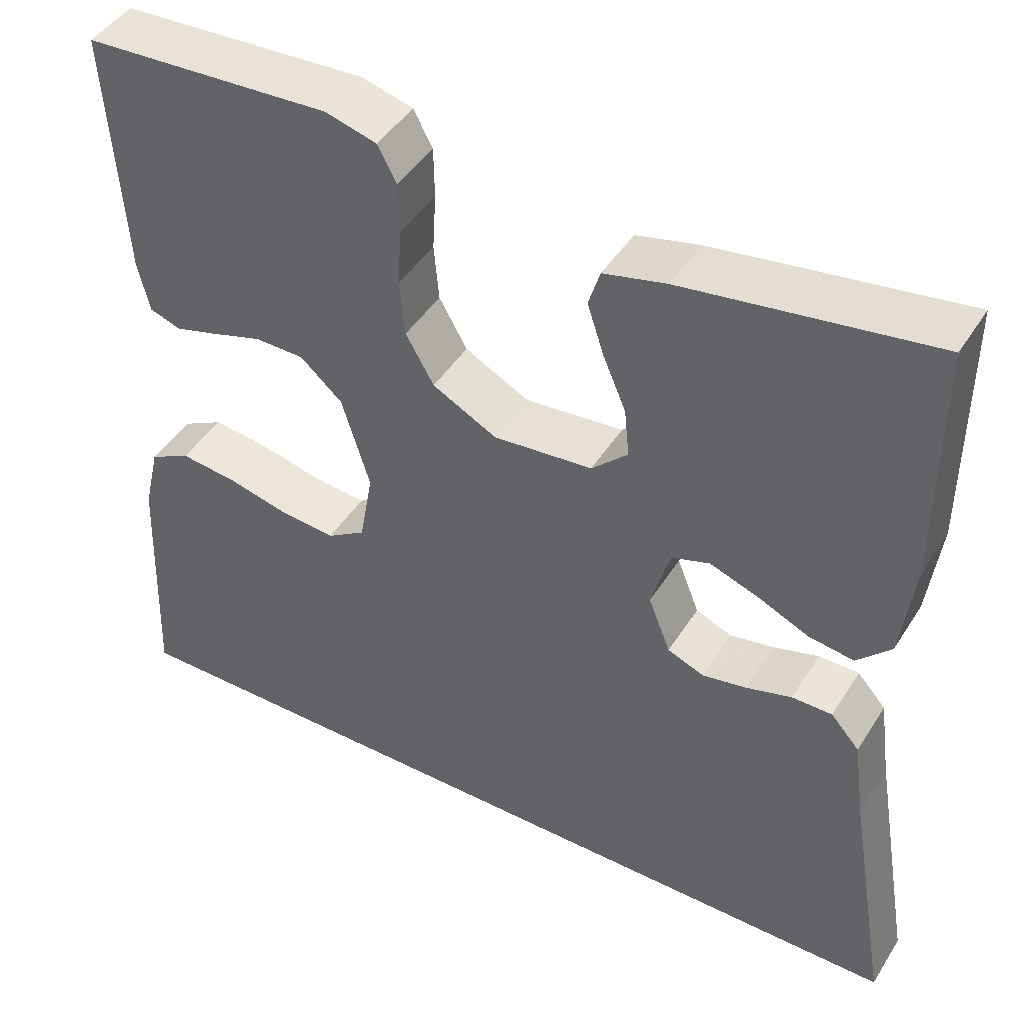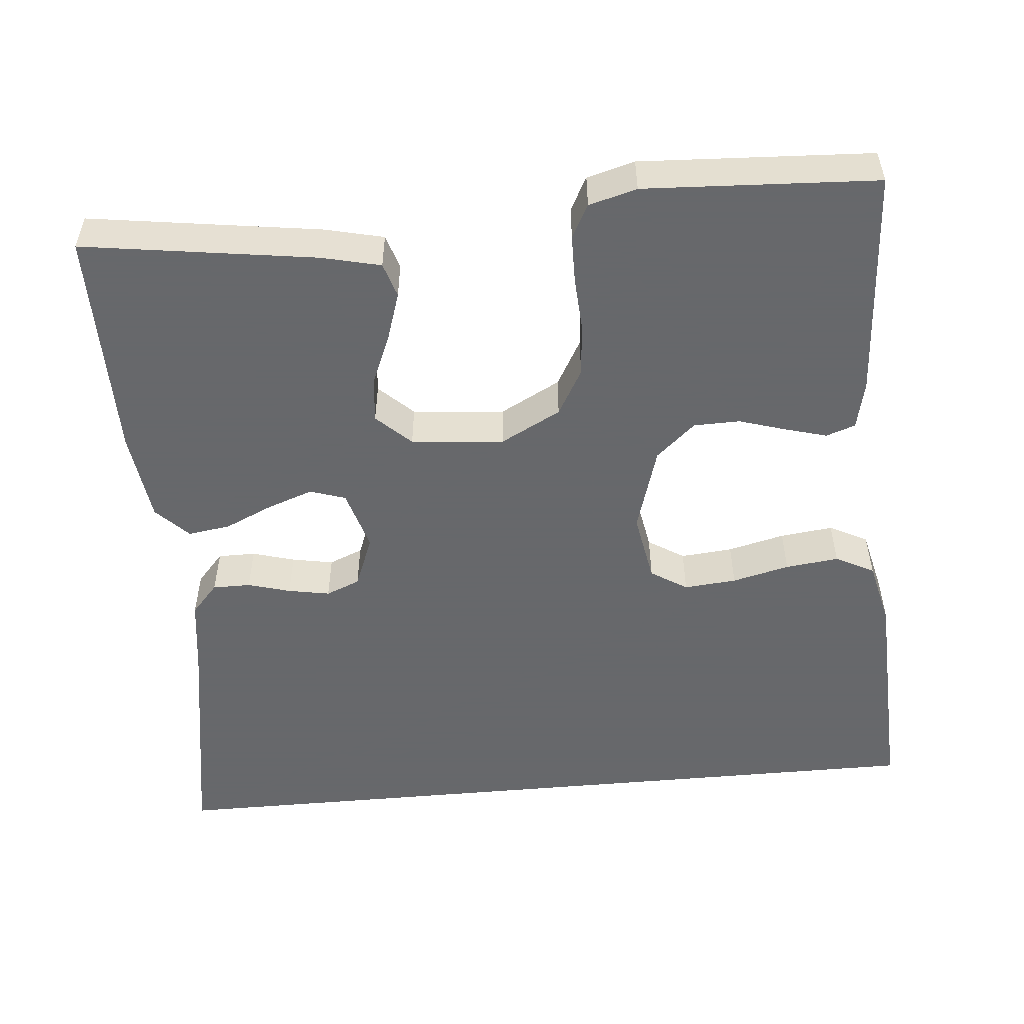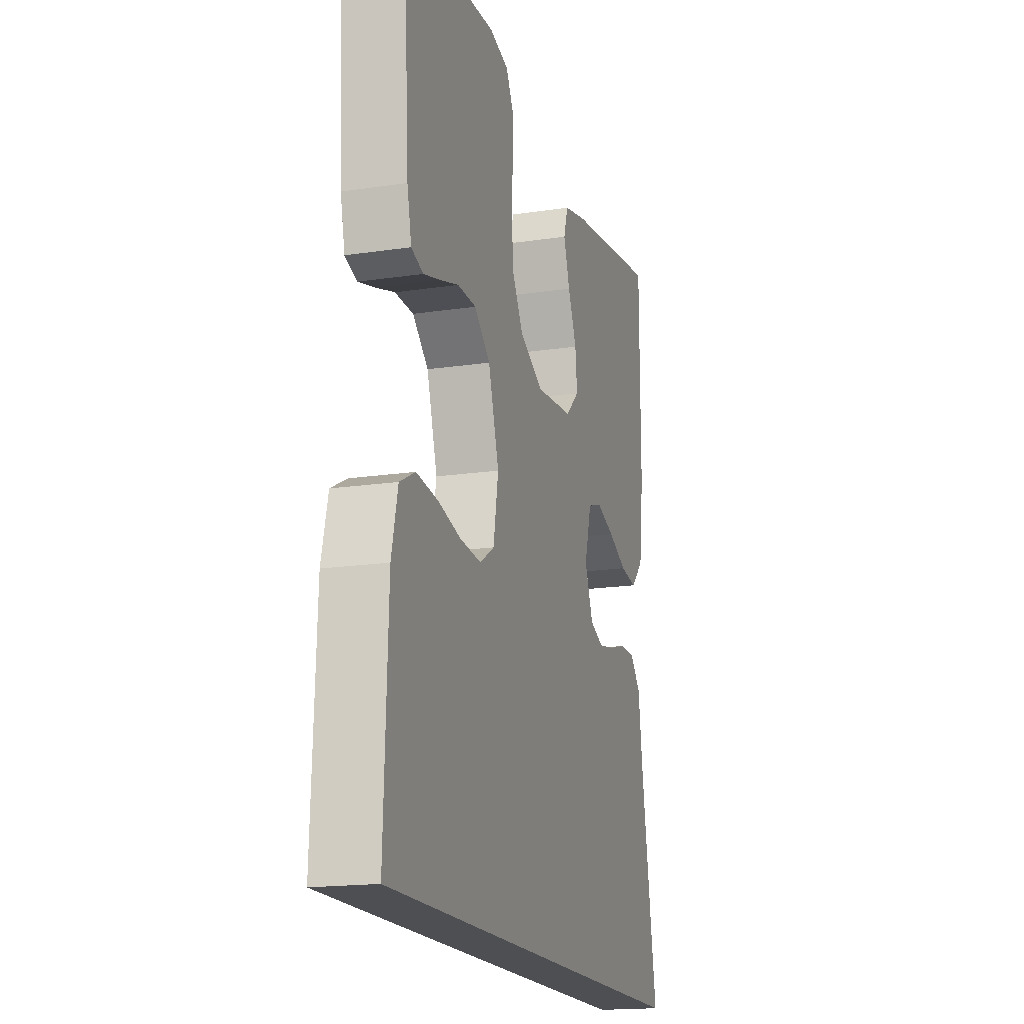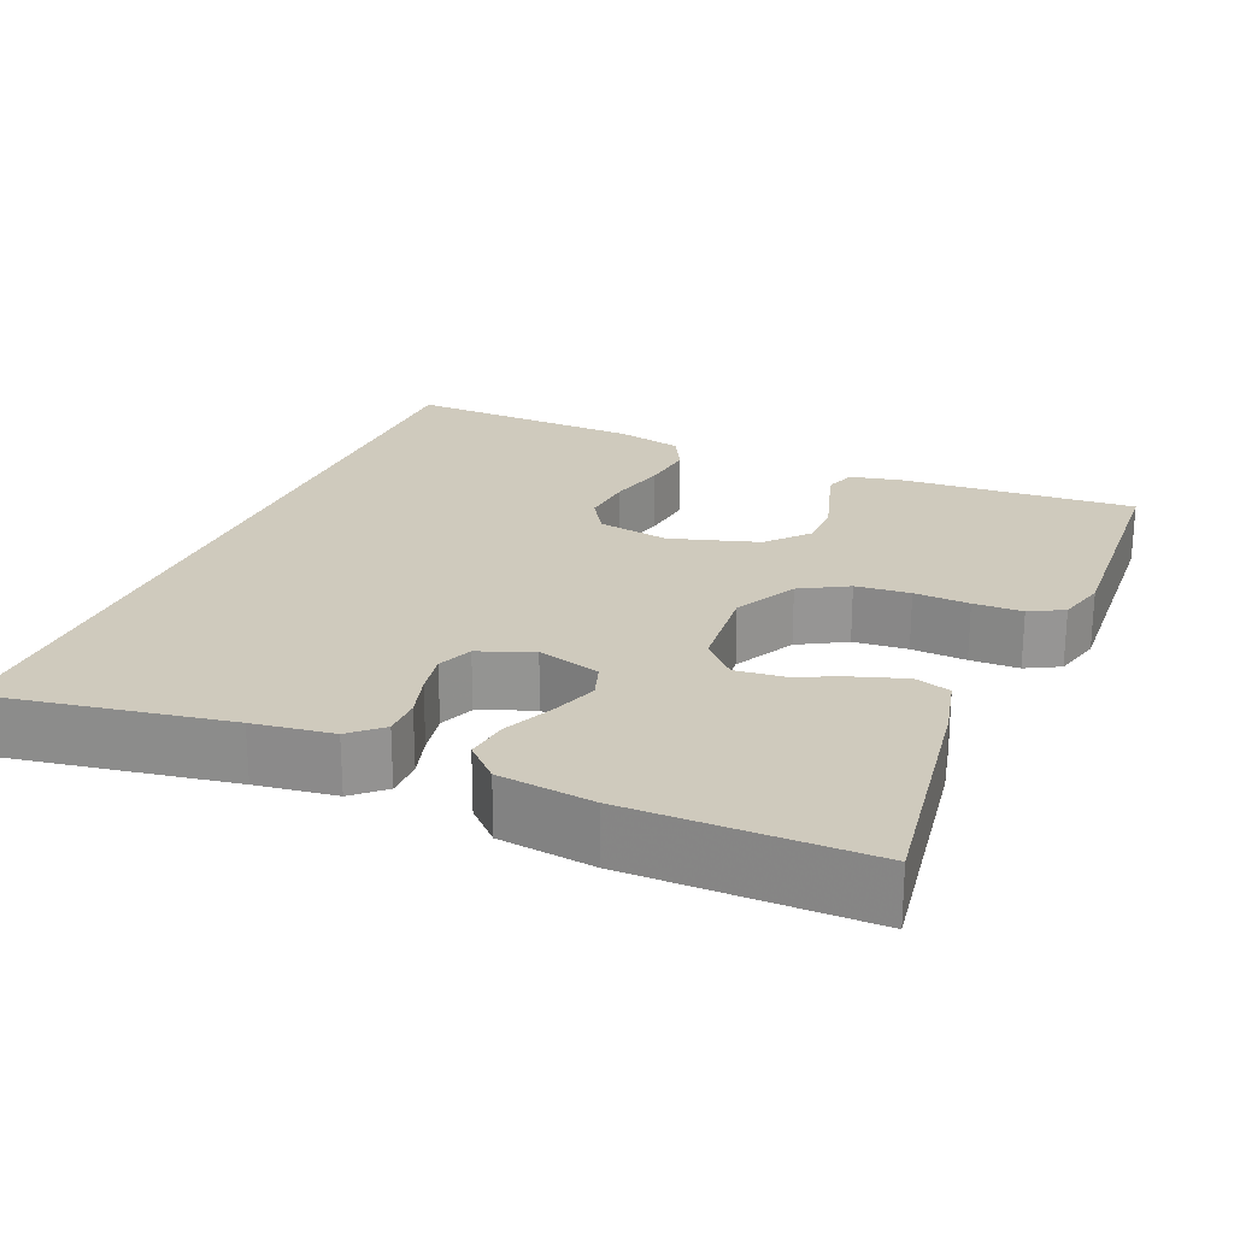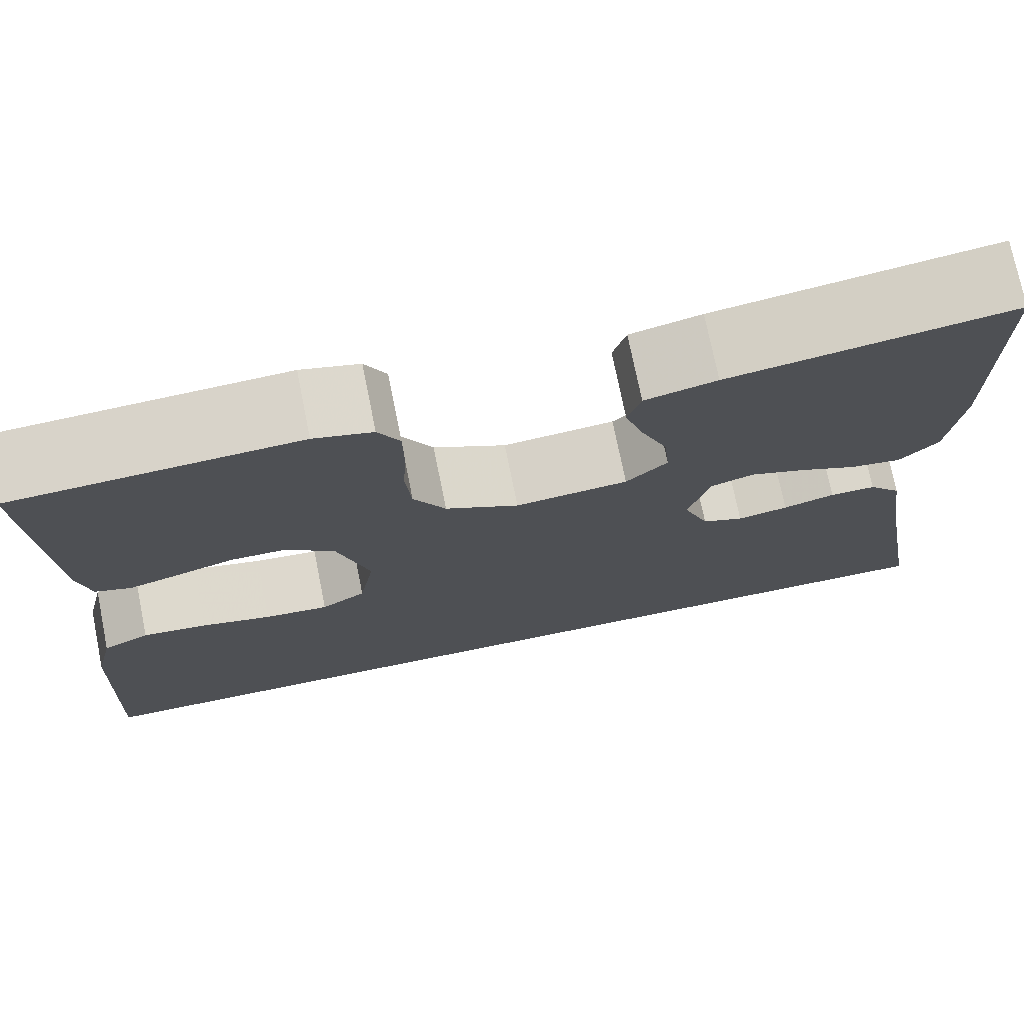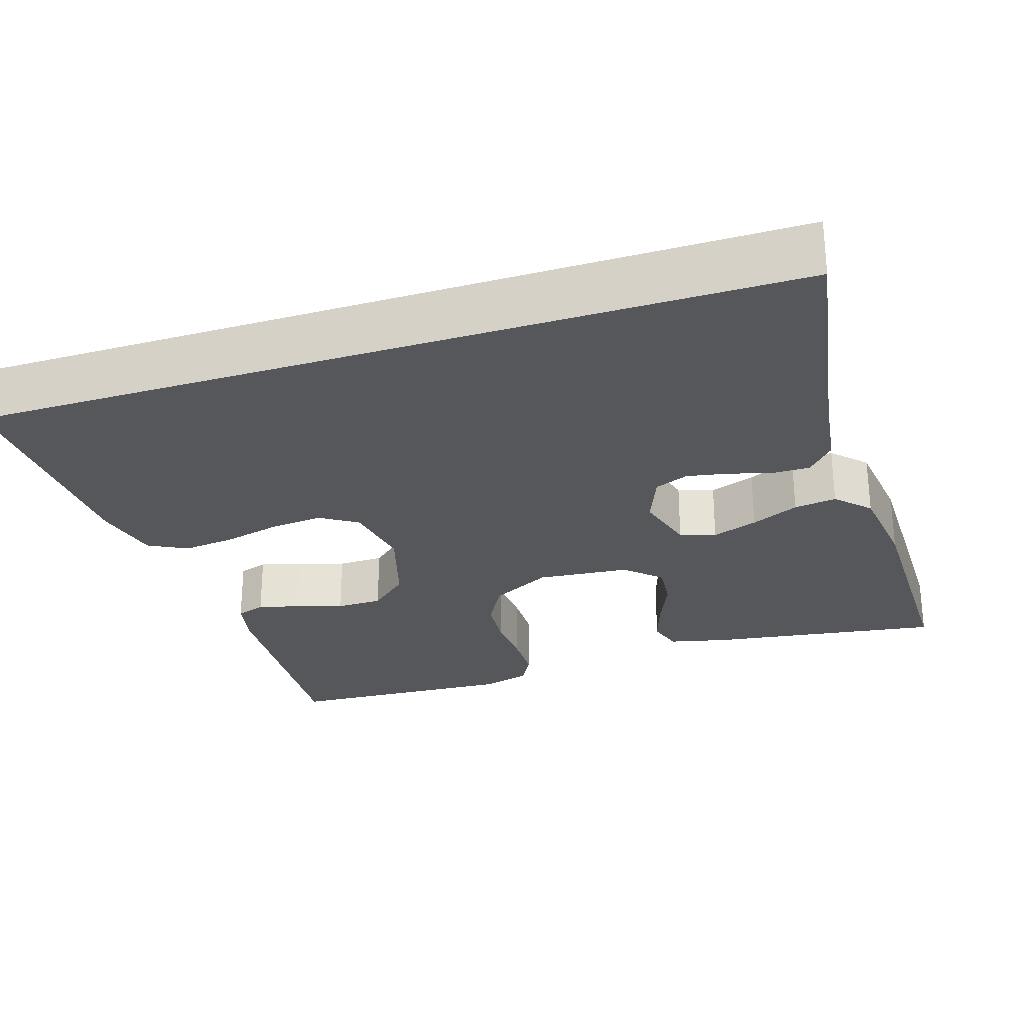
<metadata>
{"format":"obj","ext":"obj","renderer":"f3d","projection":"perspective","resolution":1024,"background":"white","views":[{"elev":45.1,"azim":-149.7,"up":"+Z"},{"elev":-52.3,"azim":5.3,"up":"+Y"},{"elev":-17.5,"azim":106.5,"up":"+Z"},{"elev":22.9,"azim":-67.2,"up":"+Y"},{"elev":74.0,"azim":168.6,"up":"+Z"},{"elev":-27.0,"azim":-162.2,"up":"+Y"}]}
</metadata>
<code>
v -0.528 0.07 -0.5
v -0.477 0.07 -0.2
v -0.463 0.07 -0.099
v -0.428 0.07 -0.06
v -0.379 0.07 -0.06
v -0.324 0.07 -0.076
v -0.27 0.07 -0.086
v -0.226 0.07 -0.068
v -0.199 0.07 0
v -0.222 0.07 0.08
v -0.268 0.07 0.095
v -0.327 0.07 0.074
v -0.389 0.07 0.046
v -0.444 0.07 0.038
v -0.485 0.07 0.08
v -0.5 0.07 0.2
v -0.5 0.07 0.5
v -0.2 0.07 0.456
v -0.124 0.07 0.438
v -0.11 0.07 0.393
v -0.13 0.07 0.332
v -0.158 0.07 0.266
v -0.164 0.07 0.207
v -0.12 0.07 0.165
v 0 0.07 0.154
v 0.078 0.07 0.195
v 0.112 0.07 0.255
v 0.118 0.07 0.324
v 0.114 0.07 0.394
v 0.115 0.07 0.456
v 0.138 0.07 0.499
v 0.2 0.07 0.516
v 0.5 0.07 0.5
v 0.481 0.07 0.2
v 0.467 0.07 0.137
v 0.429 0.07 0.124
v 0.376 0.07 0.139
v 0.315 0.07 0.158
v 0.255 0.07 0.157
v 0.204 0.07 0.112
v 0.17 0.07 0
v 0.186 0.07 -0.091
v 0.233 0.07 -0.121
v 0.301 0.07 -0.115
v 0.375 0.07 -0.097
v 0.444 0.07 -0.089
v 0.494 0.07 -0.115
v 0.514 0.07 -0.2
v 0.526 0.07 -0.5
v -0.528 0 -0.5
v -0.477 0 -0.2
v -0.463 0 -0.099
v -0.428 0 -0.06
v -0.379 0 -0.06
v -0.324 0 -0.076
v -0.27 0 -0.086
v -0.226 0 -0.068
v -0.199 0 0
v -0.222 0 0.08
v -0.268 0 0.095
v -0.327 0 0.074
v -0.389 0 0.046
v -0.444 0 0.038
v -0.485 0 0.08
v -0.5 0 0.2
v -0.5 0 0.5
v -0.2 0 0.456
v -0.124 0 0.438
v -0.11 0 0.393
v -0.13 0 0.332
v -0.158 0 0.266
v -0.164 0 0.207
v -0.12 0 0.165
v 0 0 0.154
v 0.078 0 0.195
v 0.112 0 0.255
v 0.118 0 0.324
v 0.114 0 0.394
v 0.115 0 0.456
v 0.138 0 0.499
v 0.2 0 0.516
v 0.5 0 0.5
v 0.481 0 0.2
v 0.467 0 0.137
v 0.429 0 0.124
v 0.376 0 0.139
v 0.315 0 0.158
v 0.255 0 0.157
v 0.204 0 0.112
v 0.17 0 0
v 0.186 0 -0.091
v 0.233 0 -0.121
v 0.301 0 -0.115
v 0.375 0 -0.097
v 0.444 0 -0.089
v 0.494 0 -0.115
v 0.514 0 -0.2
v 0.526 0 -0.5
f 48 49 1
f 47 48 1
f 46 47 1
f 45 46 1
f 44 45 1
f 43 44 1 2
f 42 43 2 3
f 36 37 38
f 35 36 38
f 34 35 38
f 33 34 38
f 32 33 38
f 31 32 38
f 30 31 38
f 29 30 38
f 28 29 38
f 27 28 38 39
f 26 27 39 40
f 20 21 22
f 19 20 22
f 18 19 22
f 17 18 22
f 16 17 22
f 15 16 22
f 14 15 22
f 13 14 22
f 12 13 22
f 11 12 22 23
f 10 11 23 24
f 3 4 5 6
f 3 6 7
f 42 3 7
f 41 42 7 8
f 41 8 9
f 40 41 9
f 26 40 9
f 25 26 9
f 9 10 24 25
f 50 98 97
f 50 97 96
f 50 96 95
f 50 95 94
f 50 94 93
f 51 50 93 92
f 52 51 92 91
f 87 86 85
f 87 85 84
f 87 84 83
f 87 83 82
f 87 82 81
f 87 81 80
f 87 80 79
f 87 79 78
f 87 78 77
f 88 87 77 76
f 89 88 76 75
f 71 70 69
f 71 69 68
f 71 68 67
f 71 67 66
f 71 66 65
f 71 65 64
f 71 64 63
f 71 63 62
f 71 62 61
f 72 71 61 60
f 73 72 60 59
f 55 54 53 52
f 56 55 52
f 56 52 91
f 57 56 91 90
f 58 57 90
f 58 90 89
f 58 89 75
f 58 75 74
f 74 73 59 58
f 1 50 51 2
f 2 51 52 3
f 3 52 53 4
f 4 53 54 5
f 5 54 55 6
f 6 55 56 7
f 7 56 57 8
f 8 57 58 9
f 9 58 59 10
f 10 59 60 11
f 11 60 61 12
f 12 61 62 13
f 13 62 63 14
f 14 63 64 15
f 15 64 65 16
f 16 65 66 17
f 17 66 67 18
f 18 67 68 19
f 19 68 69 20
f 20 69 70 21
f 21 70 71 22
f 22 71 72 23
f 23 72 73 24
f 24 73 74 25
f 25 74 75 26
f 26 75 76 27
f 27 76 77 28
f 28 77 78 29
f 29 78 79 30
f 30 79 80 31
f 31 80 81 32
f 32 81 82 33
f 33 82 83 34
f 34 83 84 35
f 35 84 85 36
f 36 85 86 37
f 37 86 87 38
f 38 87 88 39
f 39 88 89 40
f 40 89 90 41
f 41 90 91 42
f 42 91 92 43
f 43 92 93 44
f 44 93 94 45
f 45 94 95 46
f 46 95 96 47
f 47 96 97 48
f 48 97 98 49
f 49 98 50 1

</code>
